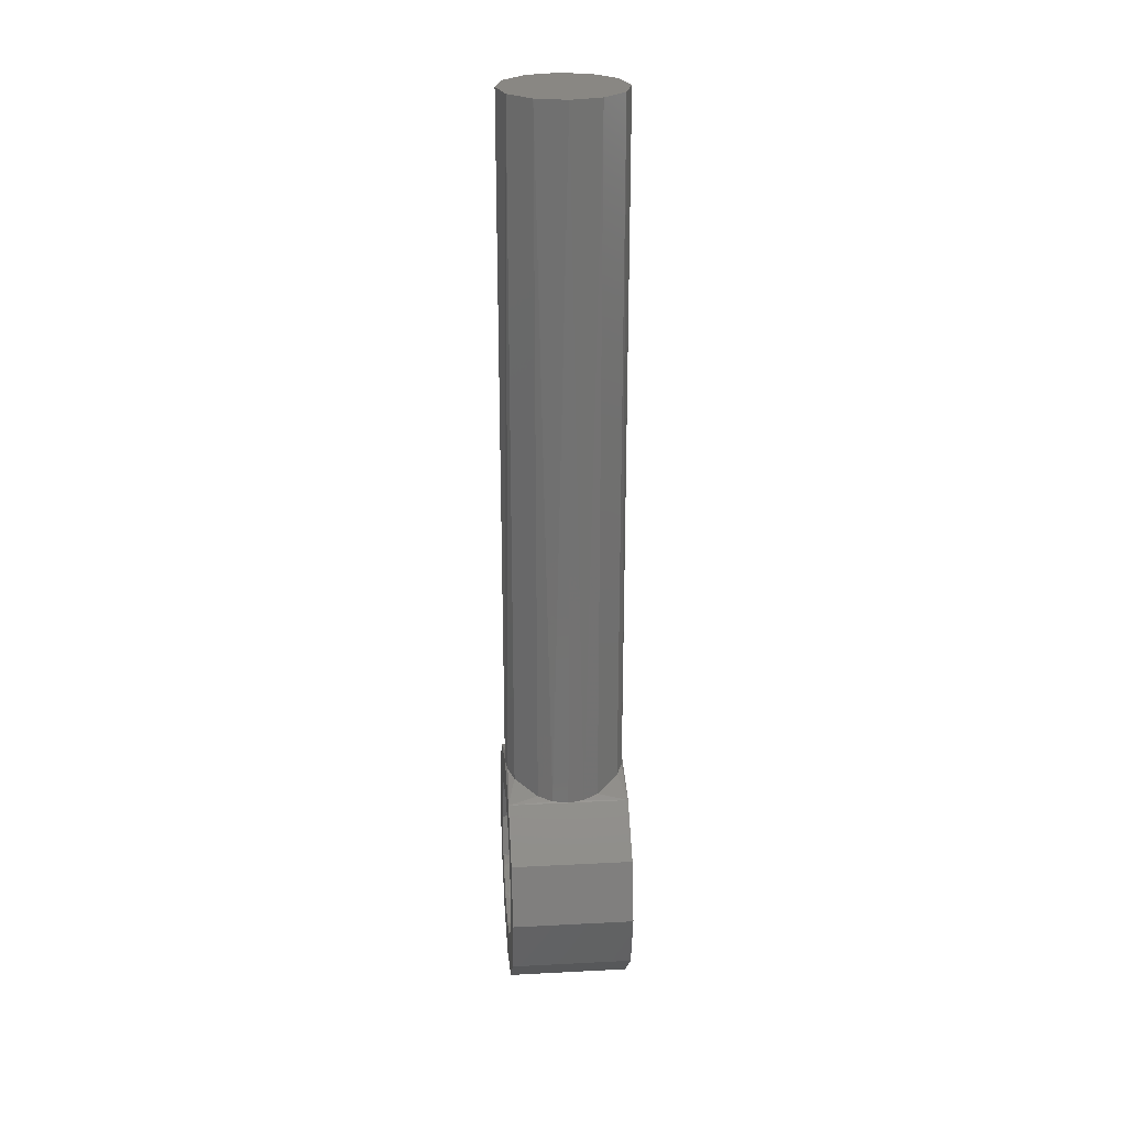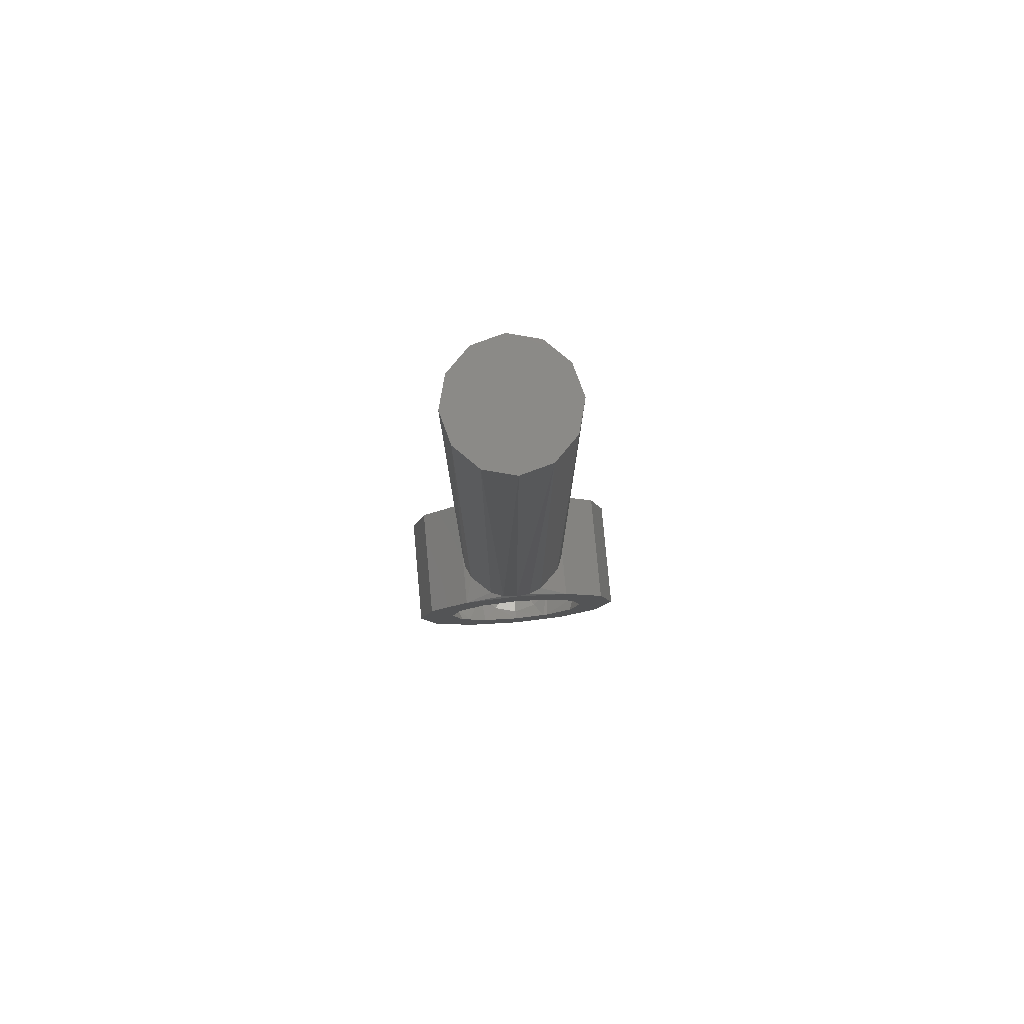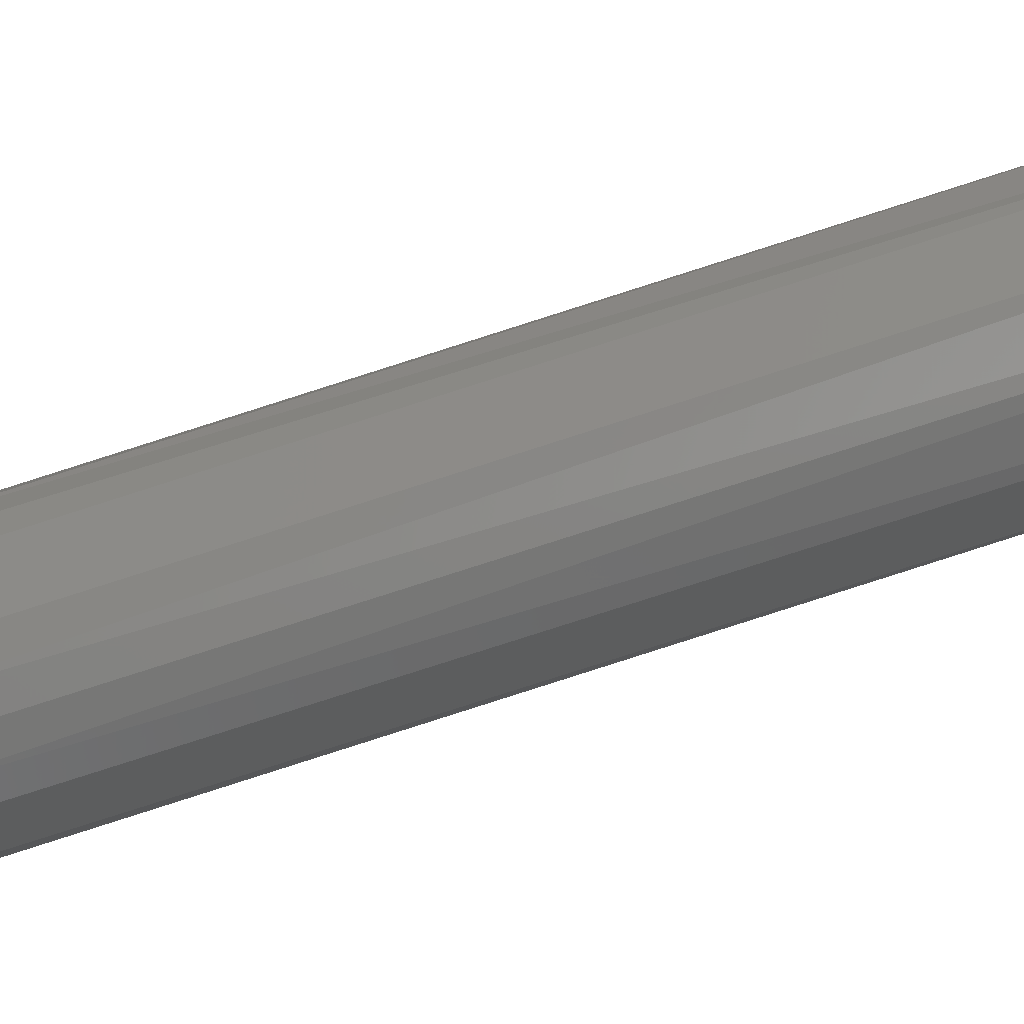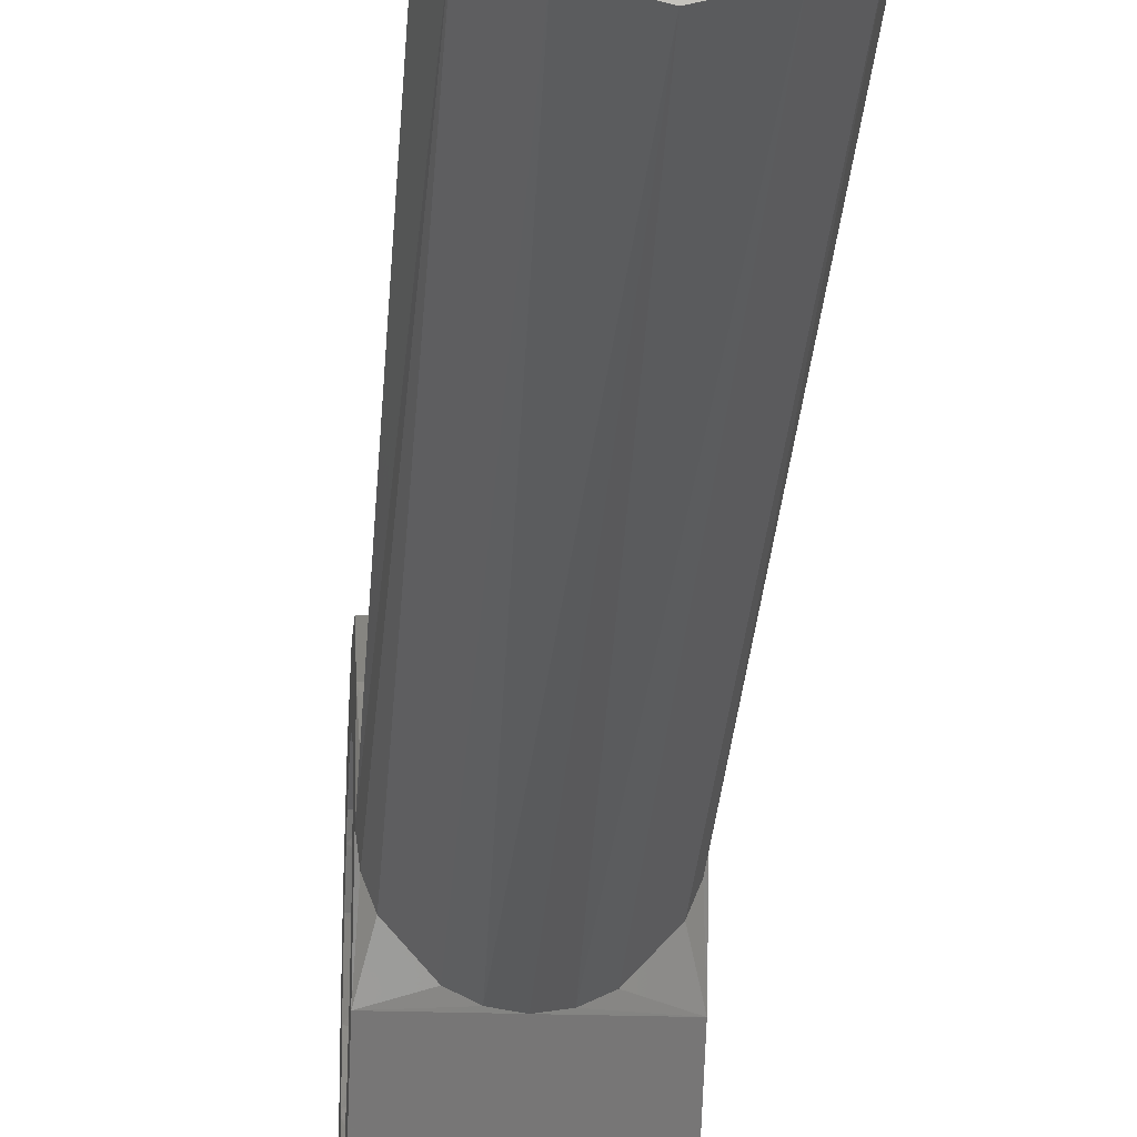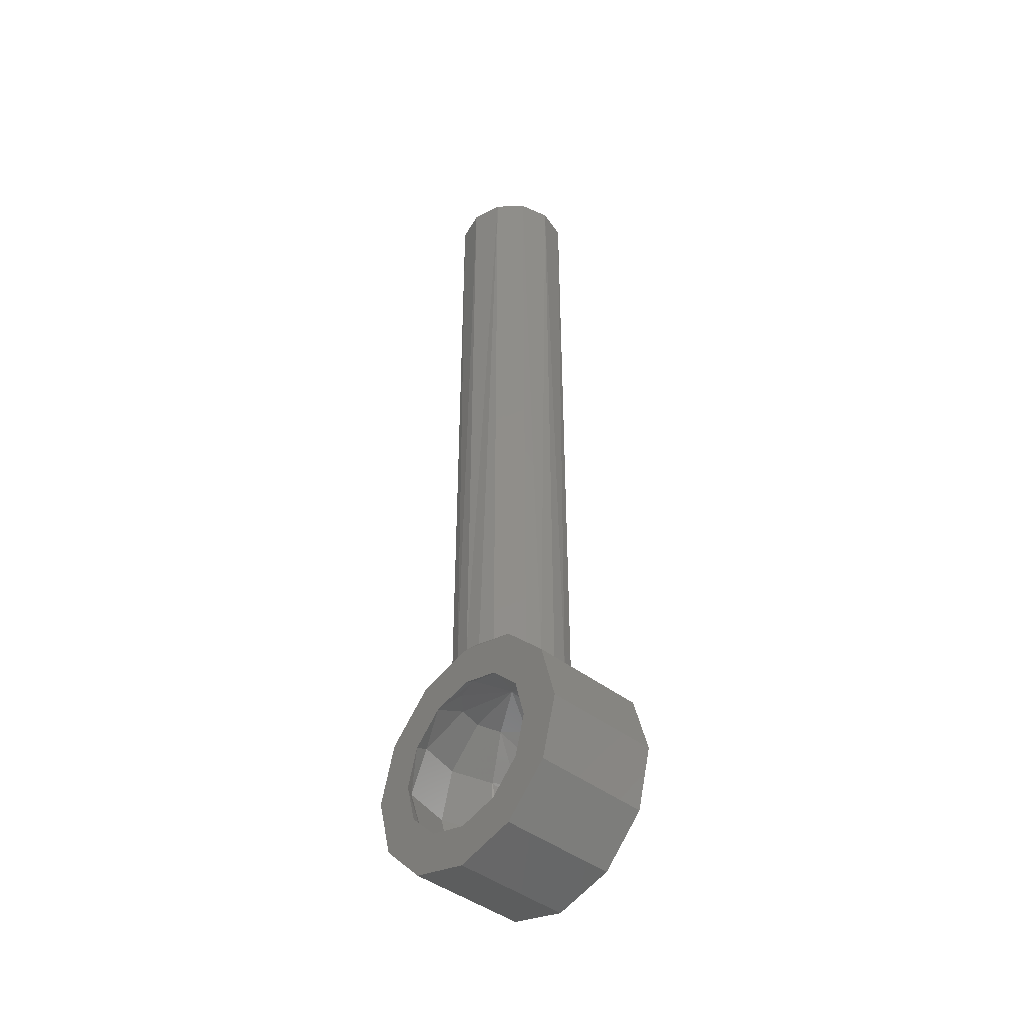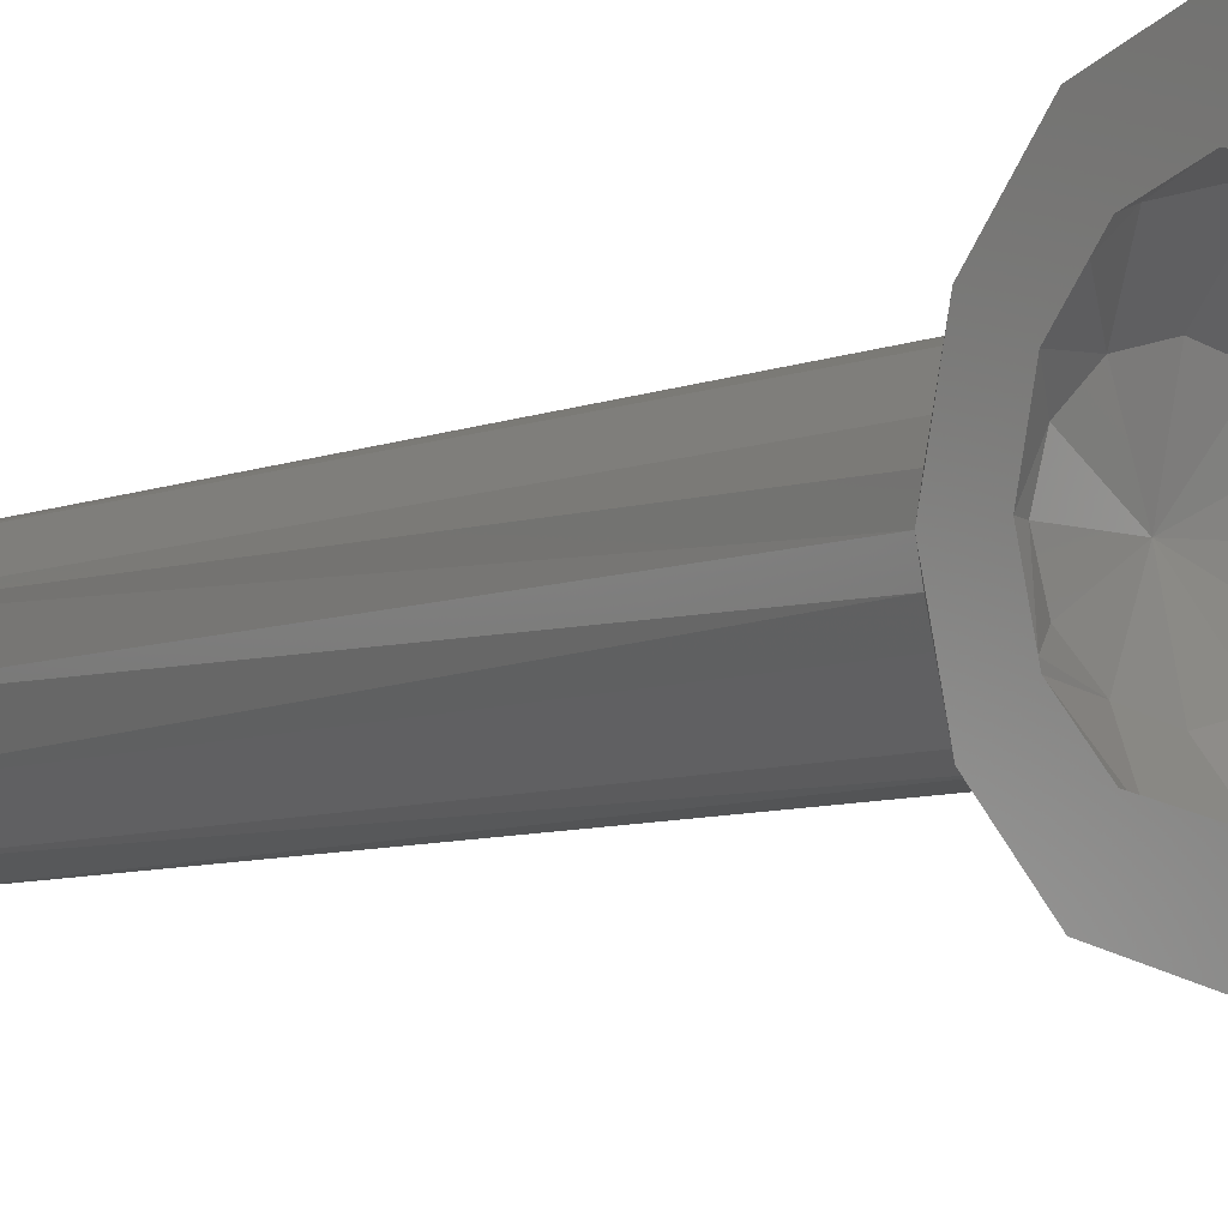
<metadata>
{"format":"stl","ext":"stl","renderer":"f3d","projection":"perspective","resolution":1024,"background":"white","views":[{"elev":25.2,"azim":175.3,"up":"+Z"},{"elev":79.0,"azim":-95.2,"up":"+Z"},{"elev":-76.5,"azim":-72.0,"up":"+Y"},{"elev":-23.8,"azim":-3.2,"up":"+Y"},{"elev":-43.0,"azim":-42.9,"up":"+Z"},{"elev":-5.6,"azim":145.5,"up":"+Y"}]}
</metadata>
<code>
# stl→obj: 139 verts, 262 faces
v 0.0015 0.001732 -0.001
v 0.0015 0.002598 -0.0015
v 0.0015 0.002 5.551e-19
v 0.0015 0.003 -7.348e-19
v 0.0015 0.001732 0.001
v 0.0015 0.002598 0.0015
v 0.0015 0.001 0.001732
v 0.0015 0.0015 0.002598
v 0.0015 0 0.002
v 0.0015 9.185e-20 0.003
v 0.0015 -0.001 0.001732
v 0.0015 -0.0015 0.002598
v 0.0015 -0.001732 0.001
v 0.0015 -0.002598 0.0015
v 0.0015 -0.002 -1.665e-18
v 0.0015 -0.003 1.7e-18
v 0.0015 -0.001732 -0.001
v 0.0015 -0.002598 -0.0015
v 0.0015 -0.001 -0.001732
v 0.0015 -0.0015 -0.002598
v 0.0015 1.11e-18 -0.002
v 0.0015 -3.216e-18 -0.003
v 0.0015 0.001 -0.001732
v 0.0015 0.0015 -0.002598
v 0.00075 -0.001299 0.02
v 0.001299 -0.00075 0.02
v 0 0 0.02
v 0.0015 0 0.02
v 0.001299 0.00075 0.02
v -0.001299 -0.00075 0.02
v -0.00075 -0.001299 0.02
v -1.608e-18 -0.0015 0.02
v -0.00075 0.001299 0.02
v -0.001299 0.00075 0.02
v -0.0015 8.498e-19 0.02
v 0.00075 0.001299 0.02
v 4.249e-19 0.0015 0.02
v -0.0015 0.001732 0.001
v -0.0015 0.002598 0.0015
v -0.0015 0.002 -5.551e-19
v -0.0015 0.003 0
v -0.0015 0.001732 -0.001
v -0.0015 0.002598 -0.0015
v -0.0015 0.001 -0.001732
v -0.0015 0.0015 -0.002598
v -0.0015 0 -0.002
v -0.0015 -3.216e-18 -0.003
v -0.0015 -0.001 -0.001732
v -0.0015 -0.0015 -0.002598
v -0.0015 -0.001732 -0.001
v -0.0015 -0.002598 -0.0015
v -0.0015 -0.002 1.665e-18
v -0.0015 -0.003 1.7e-18
v -0.0015 -0.001732 0.001
v -0.0015 -0.002598 0.0015
v -0.0015 -0.001 0.001732
v -0.0015 -0.0015 0.002598
v -0.0015 1.11e-18 0.002
v -0.0015 -2.755e-19 0.003
v -0.0015 0.001 0.001732
v -0.0015 0.0015 0.002598
v -1.733e-18 -0.0015 0.002598
v -0.0003911 -0.001448 0.002627
v -0.00075 -0.001299 0.002704
v -0.001299 -0.00075 0.002905
v -0.001448 -0.0003926 0.002974
v 0.001448 -0.0003903 0.002974
v 0.001299 -0.00075 0.002905
v 0.00075 -0.001299 0.002704
v 0.000391 -0.001448 0.002627
v 0.00075 0.001299 0.002704
v 0.001299 0.00075 0.002905
v 0.001448 0.0003926 0.002974
v -0.001448 0.0003903 0.002974
v -0.001299 0.00075 0.002905
v -0.00075 0.001299 0.002704
v -0.000391 0.001448 0.002627
v -3.166e-20 0.0015 0.002598
v 0.0003911 0.001448 0.002627
v -0.00125 6.939e-19 0.002165
v -0.001083 0.000625 0.002165
v 3.062e-19 0 0.0025
v -0.001083 -0.000625 0.002165
v 0.00125 0 0.002165
v 0.001083 -0.000625 0.002165
v 0.001083 0.000625 0.002165
v -9.244e-35 0 -0.0025
v 0.001083 0.000625 -0.002165
v 0.000625 0.001083 -0.002165
v -0.000625 0.001083 -0.002165
v -0.001083 0.000625 -0.002165
v -0.001083 -0.000625 -0.002165
v -0.000625 -0.001083 -0.002165
v 0.000625 -0.001083 -0.002165
v 0.001083 -0.000625 -0.002165
v 0.000625 0.001083 0.002165
v 0.001083 0.001875 0.00125
v 0.0015 0.001496 0.001236
v 0.001083 0.001875 -0.00125
v 0.00125 0.002165 -4.643e-19
v 0.0015 0.0008856 -0.001763
v 0.0015 0.001496 -0.001236
v 0.0015 -0.0008856 -0.001763
v 0.00125 0 -0.002165
v 0.0015 -0.001496 -0.001236
v 0.001083 -0.001875 -0.00125
v 0.00125 -0.002165 -4.643e-19
v 0.001083 -0.001875 0.00125
v 0.0015 -0.001496 0.001236
v 0.000625 -0.001083 0.002165
v 0.0015 -0.0008856 0.001763
v -0.0015 0.0008856 -0.001763
v -0.00125 6.939e-19 -0.002165
v -0.0015 0.001496 -0.001236
v -0.001083 0.001875 -0.00125
v -0.00125 0.002165 -3.112e-19
v -0.001083 0.001875 0.00125
v -0.0015 0.001496 0.001236
v -0.000625 0.001083 0.002165
v -0.0015 0.0008856 0.001763
v -0.000625 -0.001083 0.002165
v -0.001083 -0.001875 0.00125
v -0.0015 -0.001496 0.001236
v -0.001083 -0.001875 -0.00125
v -0.00125 -0.002165 -3.112e-19
v -0.0015 -0.0008856 -0.001763
v -0.0015 -0.001496 -0.001236
v -9.083e-19 -0.00125 0.002165
v -1.726e-18 -0.002165 0.00125
v -2.082e-18 -0.0025 -3.877e-19
v -1.879e-18 -0.002165 -0.00125
v -1.173e-18 -0.00125 -0.002165
v 0.0015 0.0008856 0.001763
v 4.795e-19 0.00125 0.002165
v 6.775e-19 0.002165 0.00125
v 6.939e-19 0.0025 -3.877e-19
v 5.244e-19 0.002165 -0.00125
v 2.144e-19 0.00125 -0.002165
v -0.0015 -0.0008856 0.001763
f 1 2 3
f 2 4 3
f 3 4 5
f 4 6 5
f 5 6 7
f 6 8 7
f 7 8 9
f 8 10 9
f 9 10 11
f 10 12 11
f 11 12 13
f 12 14 13
f 13 14 15
f 14 16 15
f 15 16 17
f 16 18 17
f 17 18 19
f 18 20 19
f 19 20 21
f 20 22 21
f 21 22 23
f 22 24 23
f 23 24 1
f 24 2 1
f 25 26 27
f 26 28 27
f 27 28 29
f 30 31 27
f 31 32 27
f 27 32 25
f 33 34 27
f 34 35 27
f 27 35 30
f 29 36 27
f 36 37 27
f 27 37 33
f 38 39 40
f 39 41 40
f 40 41 42
f 41 43 42
f 42 43 44
f 43 45 44
f 44 45 46
f 45 47 46
f 46 47 48
f 47 49 48
f 48 49 50
f 49 51 50
f 50 51 52
f 51 53 52
f 52 53 54
f 53 55 54
f 54 55 56
f 55 57 56
f 56 57 58
f 57 59 58
f 58 59 60
f 59 61 60
f 60 61 38
f 61 39 38
f 55 62 57
f 62 63 57
f 57 63 64
f 64 65 57
f 65 66 57
f 57 66 59
f 12 10 67
f 67 68 12
f 68 69 12
f 12 69 70
f 71 72 8
f 72 73 8
f 8 73 10
f 59 74 61
f 74 75 61
f 61 75 76
f 76 77 61
f 77 78 61
f 61 78 39
f 70 62 12
f 62 55 12
f 12 55 14
f 55 53 14
f 14 53 16
f 53 51 16
f 16 51 18
f 51 49 18
f 18 49 20
f 49 47 20
f 20 47 22
f 47 45 22
f 22 45 24
f 45 43 24
f 24 43 2
f 43 41 2
f 2 41 4
f 41 39 4
f 4 39 6
f 39 78 6
f 6 78 8
f 78 79 8
f 8 79 71
f 80 81 82
f 80 82 83
f 84 85 82
f 86 84 82
f 87 88 89
f 87 90 91
f 87 92 93
f 87 94 95
f 96 97 98
f 98 7 96
f 7 86 96
f 96 86 82
f 99 1 100
f 1 3 100
f 100 3 97
f 3 5 97
f 97 5 98
f 88 101 89
f 101 23 89
f 89 23 99
f 23 102 99
f 99 102 1
f 103 21 95
f 21 104 95
f 95 104 87
f 103 95 19
f 95 94 19
f 19 94 105
f 94 106 105
f 105 106 17
f 17 106 15
f 106 107 15
f 15 107 13
f 107 108 13
f 13 108 109
f 109 108 11
f 108 110 11
f 11 110 111
f 112 46 91
f 46 113 91
f 91 113 87
f 112 91 44
f 91 90 44
f 44 90 114
f 90 115 114
f 114 115 42
f 42 115 40
f 115 116 40
f 40 116 38
f 116 117 38
f 38 117 118
f 118 117 60
f 117 119 60
f 60 119 120
f 121 122 123
f 123 56 121
f 56 83 121
f 121 83 82
f 124 50 125
f 50 52 125
f 125 52 122
f 52 54 122
f 122 54 123
f 92 126 93
f 126 48 93
f 93 48 124
f 48 127 124
f 124 127 50
f 82 110 128
f 110 108 128
f 128 108 129
f 108 107 129
f 129 107 130
f 107 106 130
f 130 106 131
f 106 94 131
f 131 94 132
f 94 87 132
f 82 128 121
f 128 129 121
f 121 129 122
f 129 130 122
f 122 130 125
f 130 131 125
f 125 131 124
f 131 132 124
f 124 132 93
f 132 87 93
f 46 126 113
f 126 92 113
f 113 92 87
f 7 133 86
f 133 9 86
f 86 9 84
f 9 111 84
f 84 111 85
f 111 110 85
f 85 110 82
f 82 119 134
f 119 117 134
f 134 117 135
f 117 116 135
f 135 116 136
f 116 115 136
f 136 115 137
f 115 90 137
f 137 90 138
f 90 87 138
f 82 134 96
f 134 135 96
f 96 135 97
f 135 136 97
f 97 136 100
f 136 137 100
f 100 137 99
f 137 138 99
f 99 138 89
f 138 87 89
f 21 101 104
f 101 88 104
f 104 88 87
f 56 139 83
f 139 58 83
f 83 58 80
f 58 120 80
f 80 120 81
f 120 119 81
f 81 119 82
f 25 32 70
f 66 65 30
f 65 64 30
f 30 64 31
f 64 63 31
f 31 63 32
f 63 62 32
f 32 62 70
f 66 30 59
f 30 35 59
f 59 35 74
f 35 34 74
f 74 34 75
f 34 33 75
f 75 33 76
f 76 33 77
f 33 37 77
f 77 37 78
f 78 37 79
f 37 36 79
f 79 36 71
f 36 29 71
f 71 29 72
f 70 69 25
f 69 68 25
f 25 68 26
f 68 67 26
f 26 67 28
f 67 10 28
f 28 10 29
f 10 73 29
f 29 73 72

</code>
